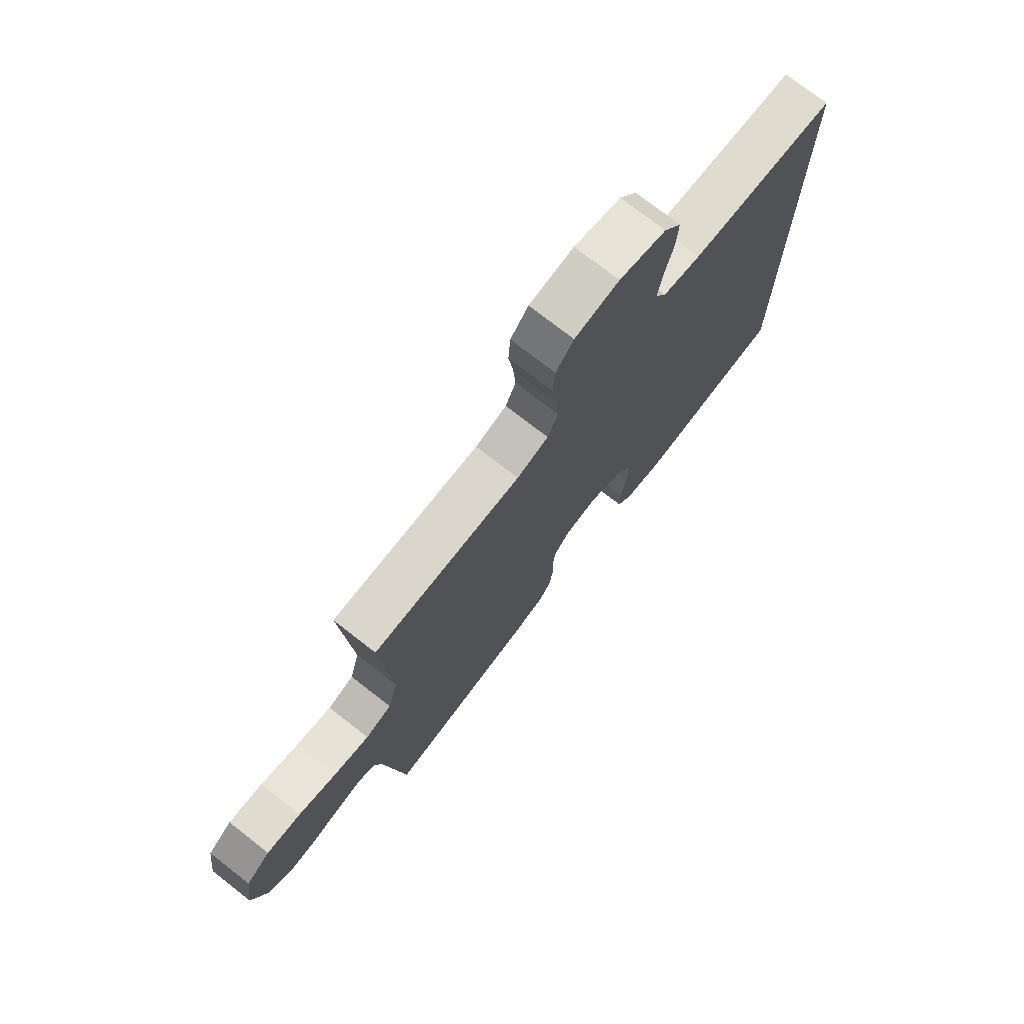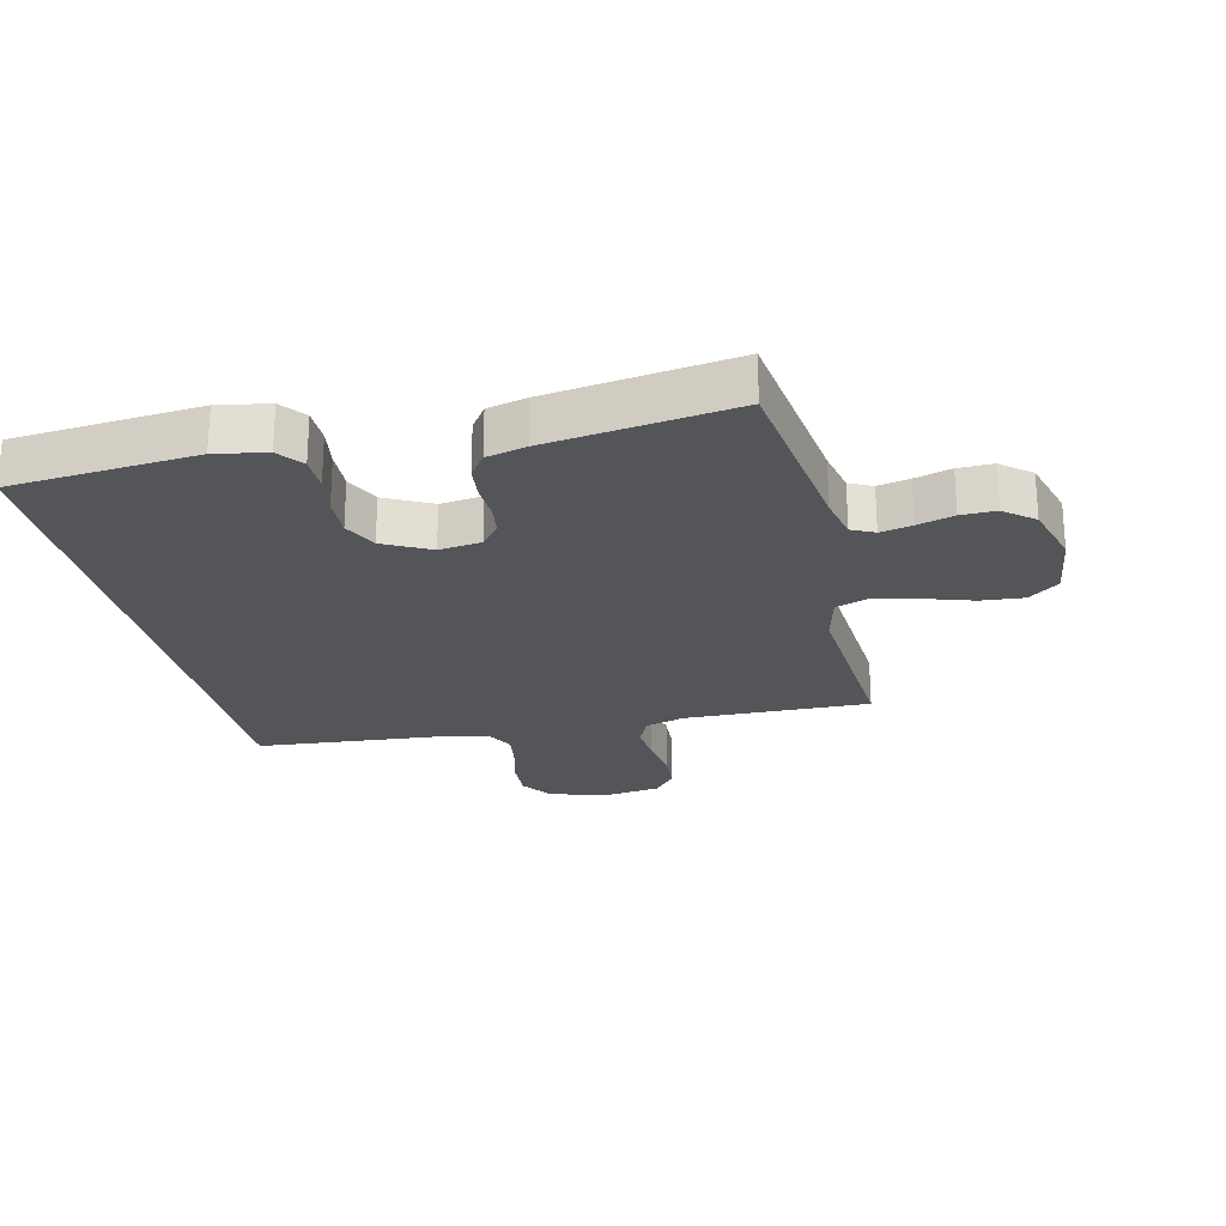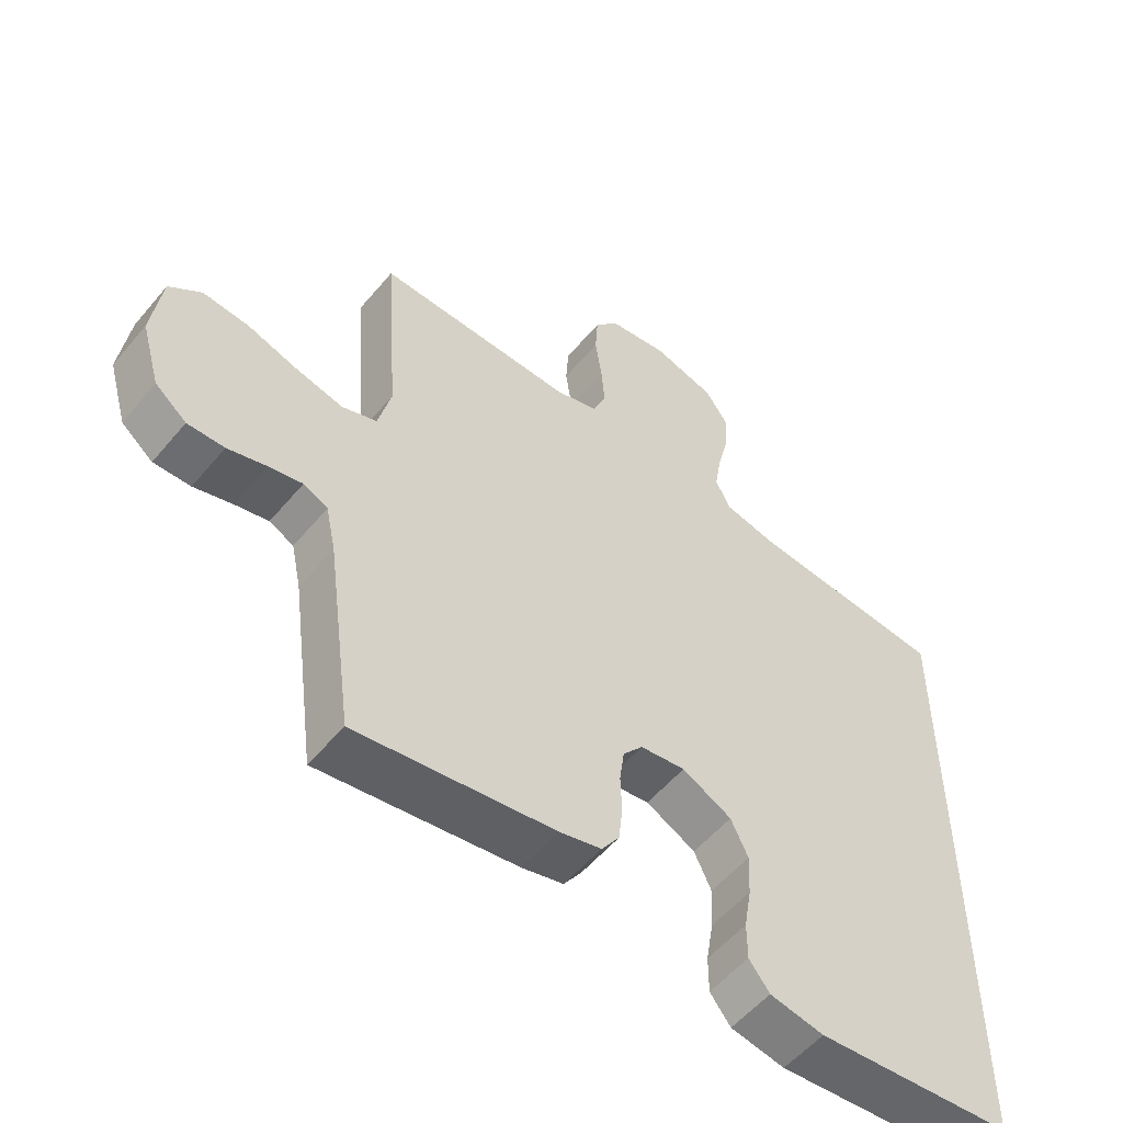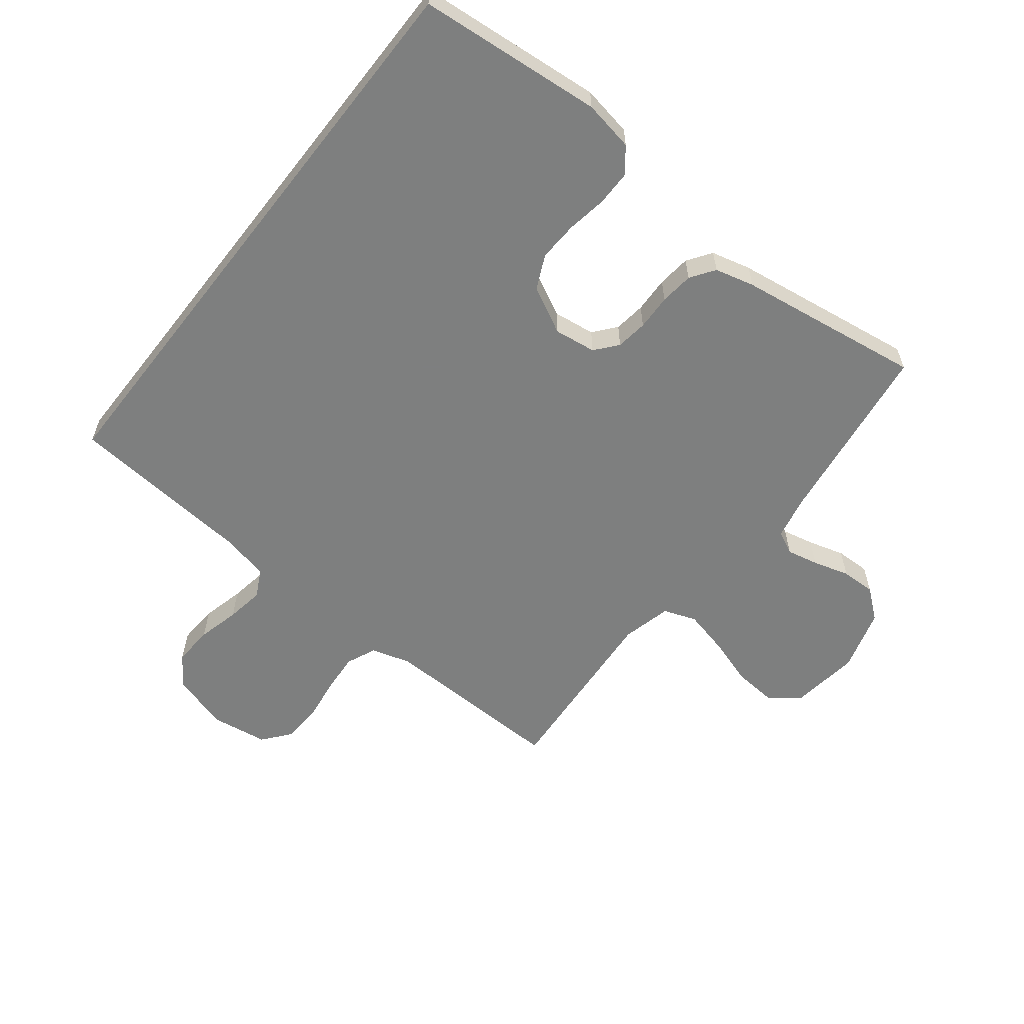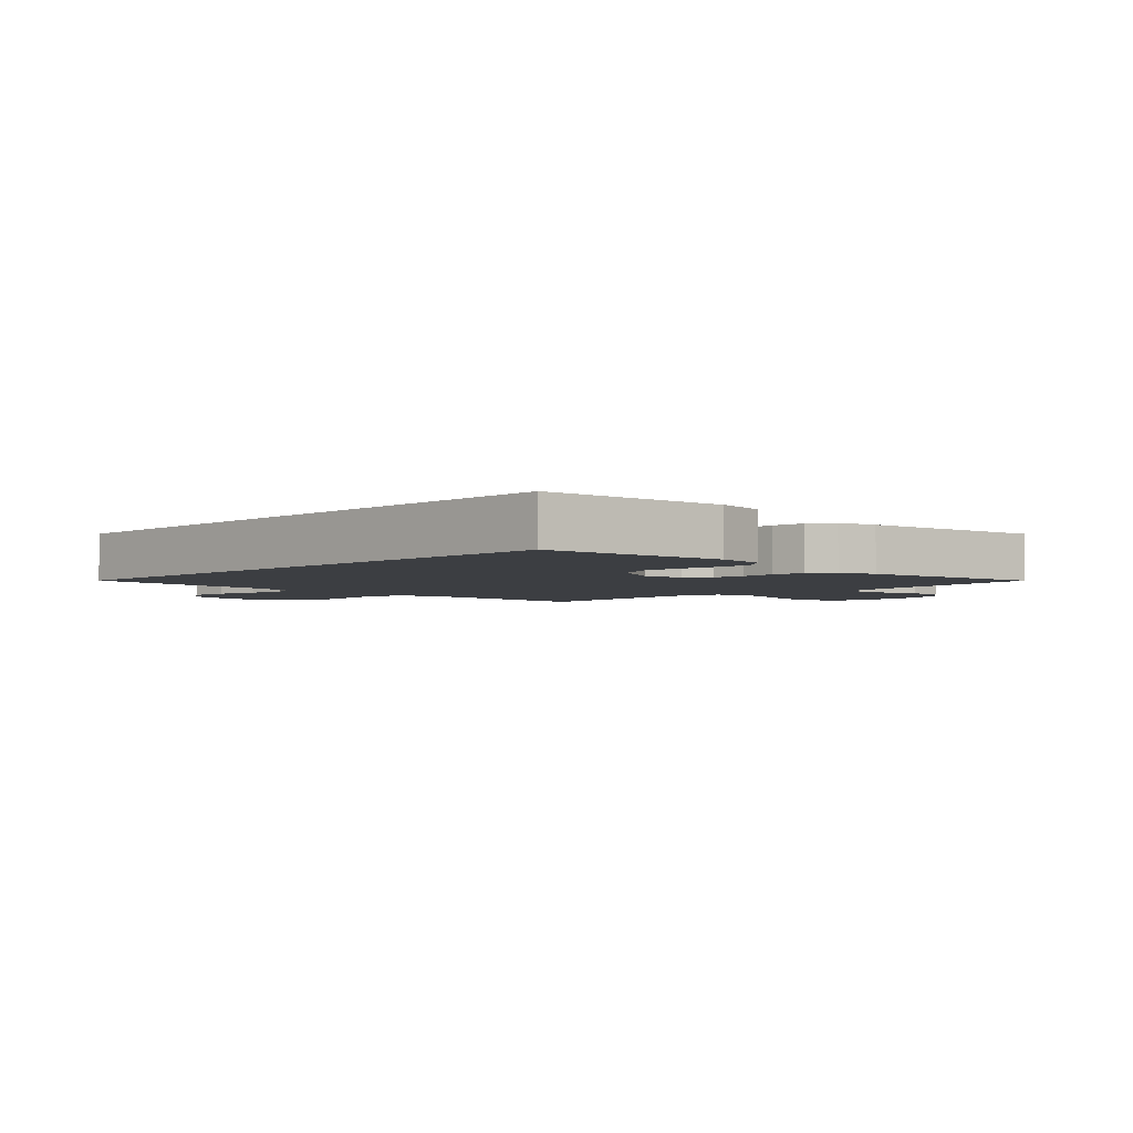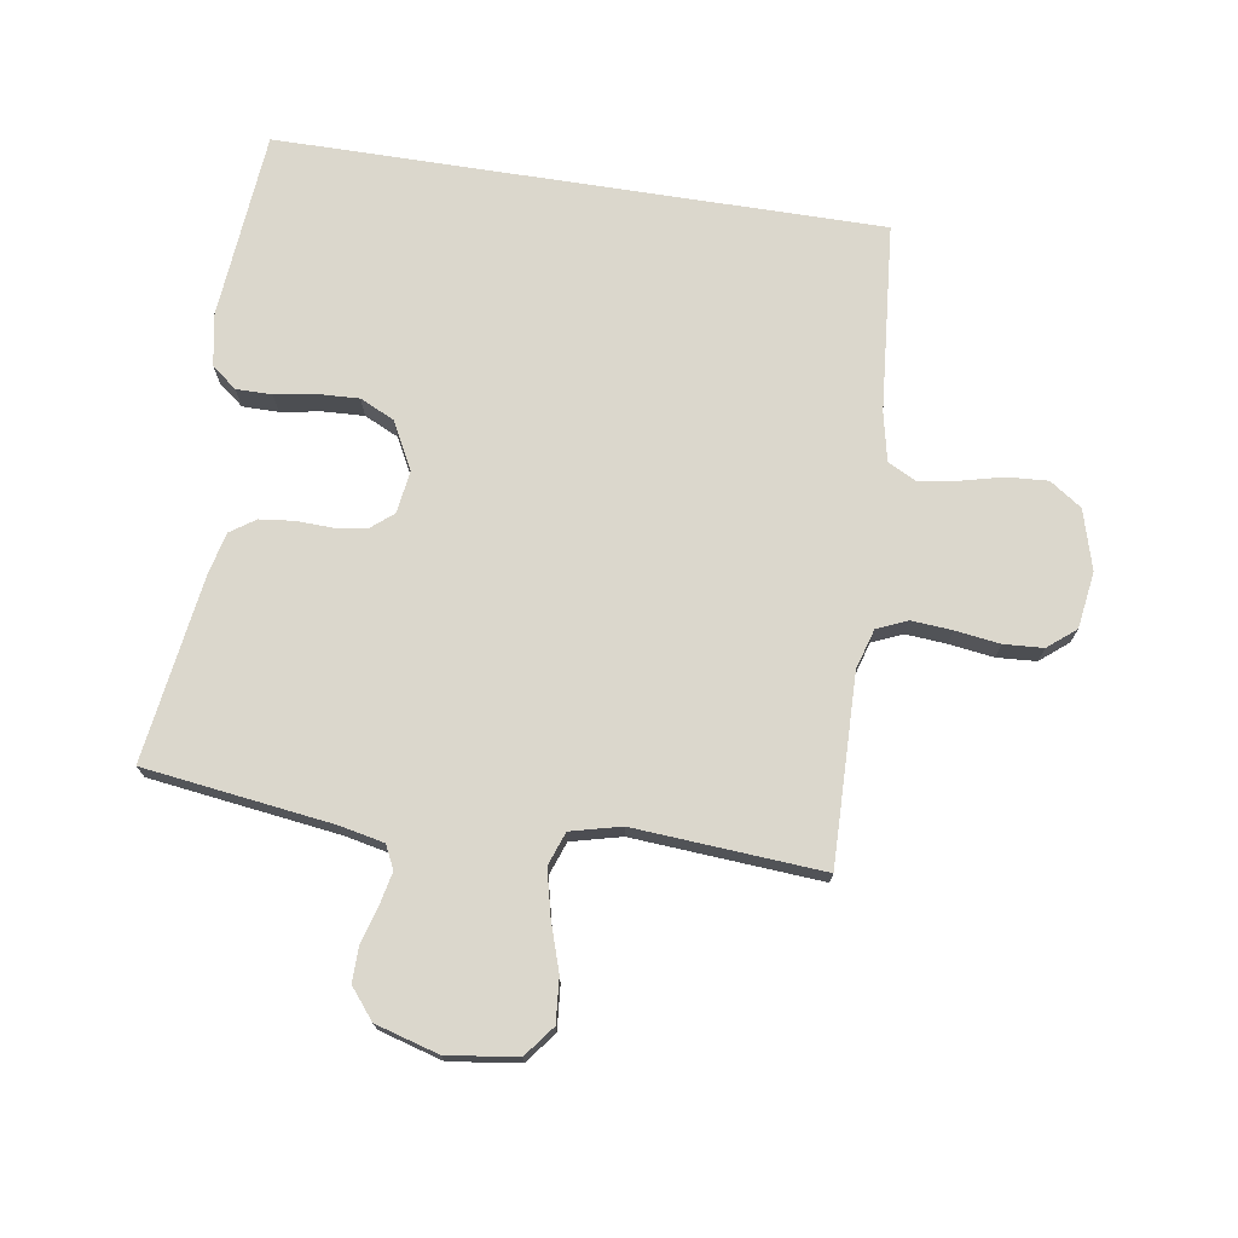
<metadata>
{"format":"obj","ext":"obj","renderer":"f3d","projection":"perspective","resolution":1024,"background":"white","views":[{"elev":75.0,"azim":-52.1,"up":"+Z"},{"elev":-24.0,"azim":-166.8,"up":"+Y"},{"elev":-54.6,"azim":-39.0,"up":"+Z"},{"elev":-59.6,"azim":142.0,"up":"+Y"},{"elev":-3.4,"azim":136.2,"up":"+Y"},{"elev":73.1,"azim":-81.1,"up":"+Y"}]}
</metadata>
<code>
v 0.5 0.07 -0.504
v 0.2 0.07 -0.53
v 0.118 0.07 -0.515
v 0.087 0.07 -0.475
v 0.087 0.07 -0.418
v 0.098 0.07 -0.353
v 0.101 0.07 -0.288
v 0.075 0.07 -0.233
v 0 0.07 -0.194
v -0.068 0.07 -0.203
v -0.098 0.07 -0.239
v -0.105 0.07 -0.29
v -0.103 0.07 -0.348
v -0.109 0.07 -0.402
v -0.136 0.07 -0.441
v -0.2 0.07 -0.457
v -0.5 0.07 -0.5
v -0.54 0.07 -0.2
v -0.555 0.07 -0.129
v -0.592 0.07 -0.111
v -0.643 0.07 -0.122
v -0.702 0.07 -0.139
v -0.758 0.07 -0.14
v -0.806 0.07 -0.101
v -0.835 0.07 0
v -0.82 0.07 0.111
v -0.771 0.07 0.149
v -0.701 0.07 0.143
v -0.624 0.07 0.118
v -0.552 0.07 0.101
v -0.499 0.07 0.12
v -0.479 0.07 0.2
v -0.5 0.07 0.5
v -0.2 0.07 0.493
v -0.136 0.07 0.512
v -0.115 0.07 0.56
v -0.12 0.07 0.625
v -0.13 0.07 0.696
v -0.126 0.07 0.759
v -0.09 0.07 0.803
v 0 0.07 0.816
v 0.095 0.07 0.789
v 0.13 0.07 0.738
v 0.126 0.07 0.673
v 0.109 0.07 0.605
v 0.099 0.07 0.544
v 0.122 0.07 0.499
v 0.2 0.07 0.482
v 0.5 0.07 0.456
v 0.5 0 -0.504
v 0.2 0 -0.53
v 0.118 0 -0.515
v 0.087 0 -0.475
v 0.087 0 -0.418
v 0.098 0 -0.353
v 0.101 0 -0.288
v 0.075 0 -0.233
v 0 0 -0.194
v -0.068 0 -0.203
v -0.098 0 -0.239
v -0.105 0 -0.29
v -0.103 0 -0.348
v -0.109 0 -0.402
v -0.136 0 -0.441
v -0.2 0 -0.457
v -0.5 0 -0.5
v -0.54 0 -0.2
v -0.555 0 -0.129
v -0.592 0 -0.111
v -0.643 0 -0.122
v -0.702 0 -0.139
v -0.758 0 -0.14
v -0.806 0 -0.101
v -0.835 0 0
v -0.82 0 0.111
v -0.771 0 0.149
v -0.701 0 0.143
v -0.624 0 0.118
v -0.552 0 0.101
v -0.499 0 0.12
v -0.479 0 0.2
v -0.5 0 0.5
v -0.2 0 0.493
v -0.136 0 0.512
v -0.115 0 0.56
v -0.12 0 0.625
v -0.13 0 0.696
v -0.126 0 0.759
v -0.09 0 0.803
v 0 0 0.816
v 0.095 0 0.789
v 0.13 0 0.738
v 0.126 0 0.673
v 0.109 0 0.605
v 0.099 0 0.544
v 0.122 0 0.499
v 0.2 0 0.482
v 0.5 0 0.456
f 2 3 4
f 1 2 4
f 49 1 4
f 48 49 4
f 43 44 45
f 42 43 45
f 41 42 45
f 40 41 45
f 39 40 45
f 38 39 45
f 37 38 45
f 36 37 45 46
f 35 36 46 47
f 32 33 34
f 35 47 48
f 34 35 48
f 32 34 48
f 31 32 48
f 27 28 29
f 26 27 29
f 25 26 29
f 24 25 29
f 23 24 29
f 22 23 29
f 21 22 29
f 20 21 29 30
f 19 20 30 31
f 16 17 18
f 15 16 18
f 14 15 18
f 13 14 18
f 12 13 18
f 18 19 31
f 12 18 31
f 11 12 31
f 4 5 6
f 48 4 6
f 48 6 7
f 10 11 31 48
f 9 10 48
f 8 9 48
f 7 8 48
f 53 52 51
f 53 51 50
f 53 50 98
f 53 98 97
f 94 93 92
f 94 92 91
f 94 91 90
f 94 90 89
f 94 89 88
f 94 88 87
f 94 87 86
f 95 94 86 85
f 96 95 85 84
f 83 82 81
f 97 96 84
f 97 84 83
f 97 83 81
f 97 81 80
f 78 77 76
f 78 76 75
f 78 75 74
f 78 74 73
f 78 73 72
f 78 72 71
f 78 71 70
f 79 78 70 69
f 80 79 69 68
f 67 66 65
f 67 65 64
f 67 64 63
f 67 63 62
f 67 62 61
f 80 68 67
f 80 67 61
f 80 61 60
f 55 54 53
f 55 53 97
f 56 55 97
f 97 80 60 59
f 97 59 58
f 97 58 57
f 97 57 56
f 1 50 51 2
f 2 51 52 3
f 3 52 53 4
f 4 53 54 5
f 5 54 55 6
f 6 55 56 7
f 7 56 57 8
f 8 57 58 9
f 9 58 59 10
f 10 59 60 11
f 11 60 61 12
f 12 61 62 13
f 13 62 63 14
f 14 63 64 15
f 15 64 65 16
f 16 65 66 17
f 17 66 67 18
f 18 67 68 19
f 19 68 69 20
f 20 69 70 21
f 21 70 71 22
f 22 71 72 23
f 23 72 73 24
f 24 73 74 25
f 25 74 75 26
f 26 75 76 27
f 27 76 77 28
f 28 77 78 29
f 29 78 79 30
f 30 79 80 31
f 31 80 81 32
f 32 81 82 33
f 33 82 83 34
f 34 83 84 35
f 35 84 85 36
f 36 85 86 37
f 37 86 87 38
f 38 87 88 39
f 39 88 89 40
f 40 89 90 41
f 41 90 91 42
f 42 91 92 43
f 43 92 93 44
f 44 93 94 45
f 45 94 95 46
f 46 95 96 47
f 47 96 97 48
f 48 97 98 49
f 49 98 50 1

</code>
